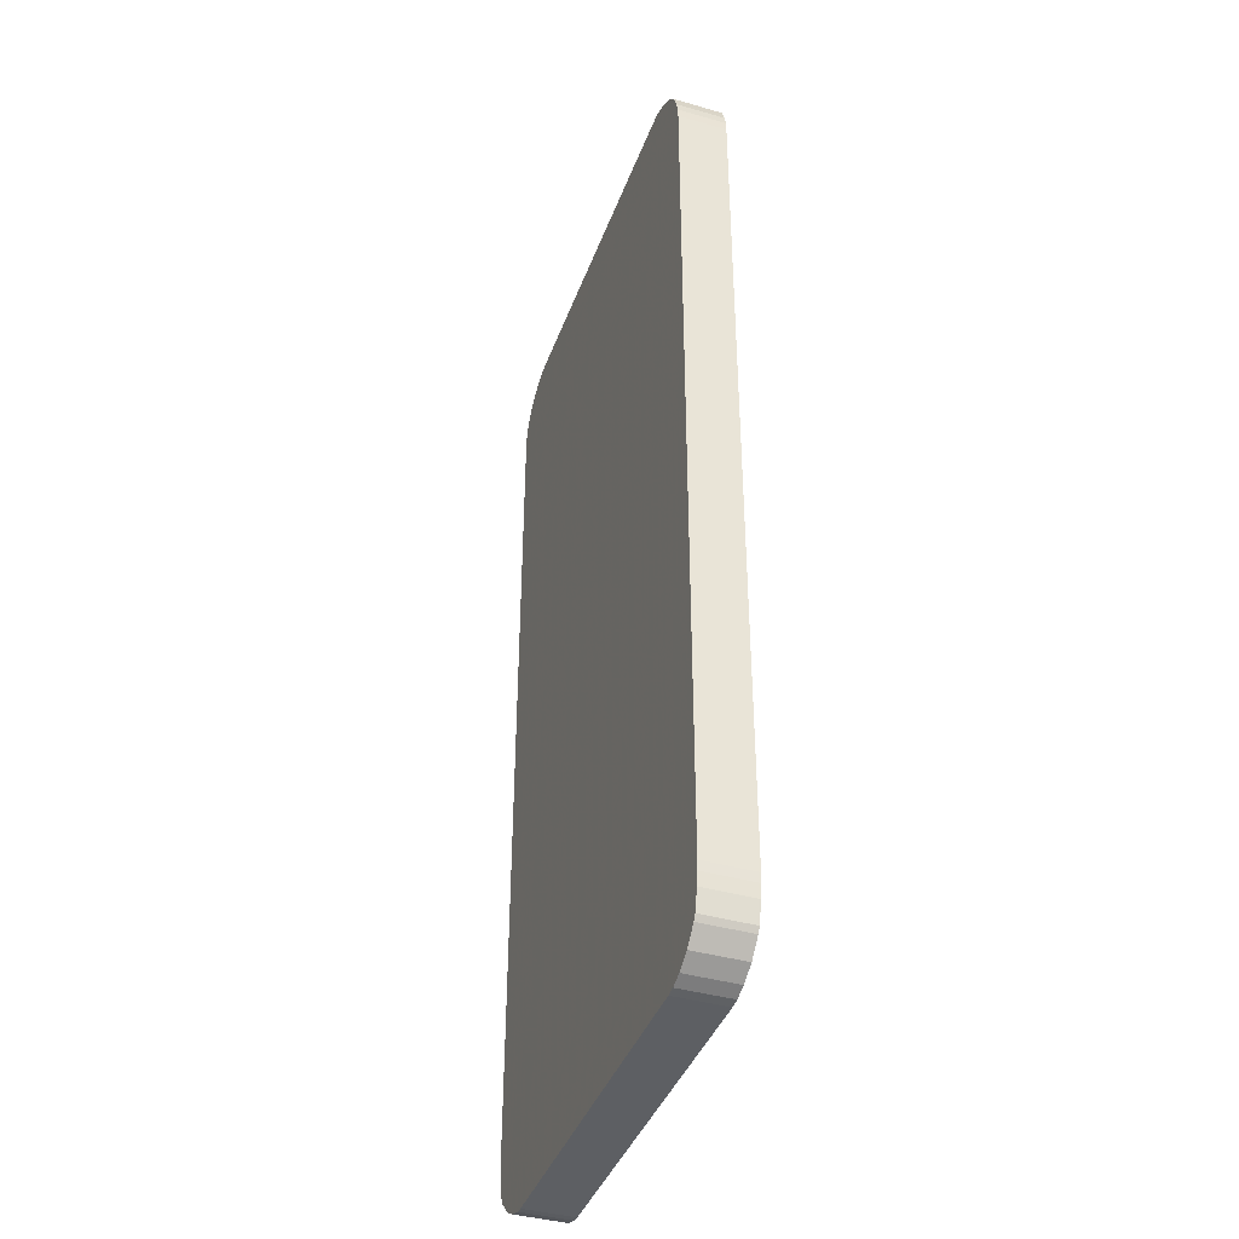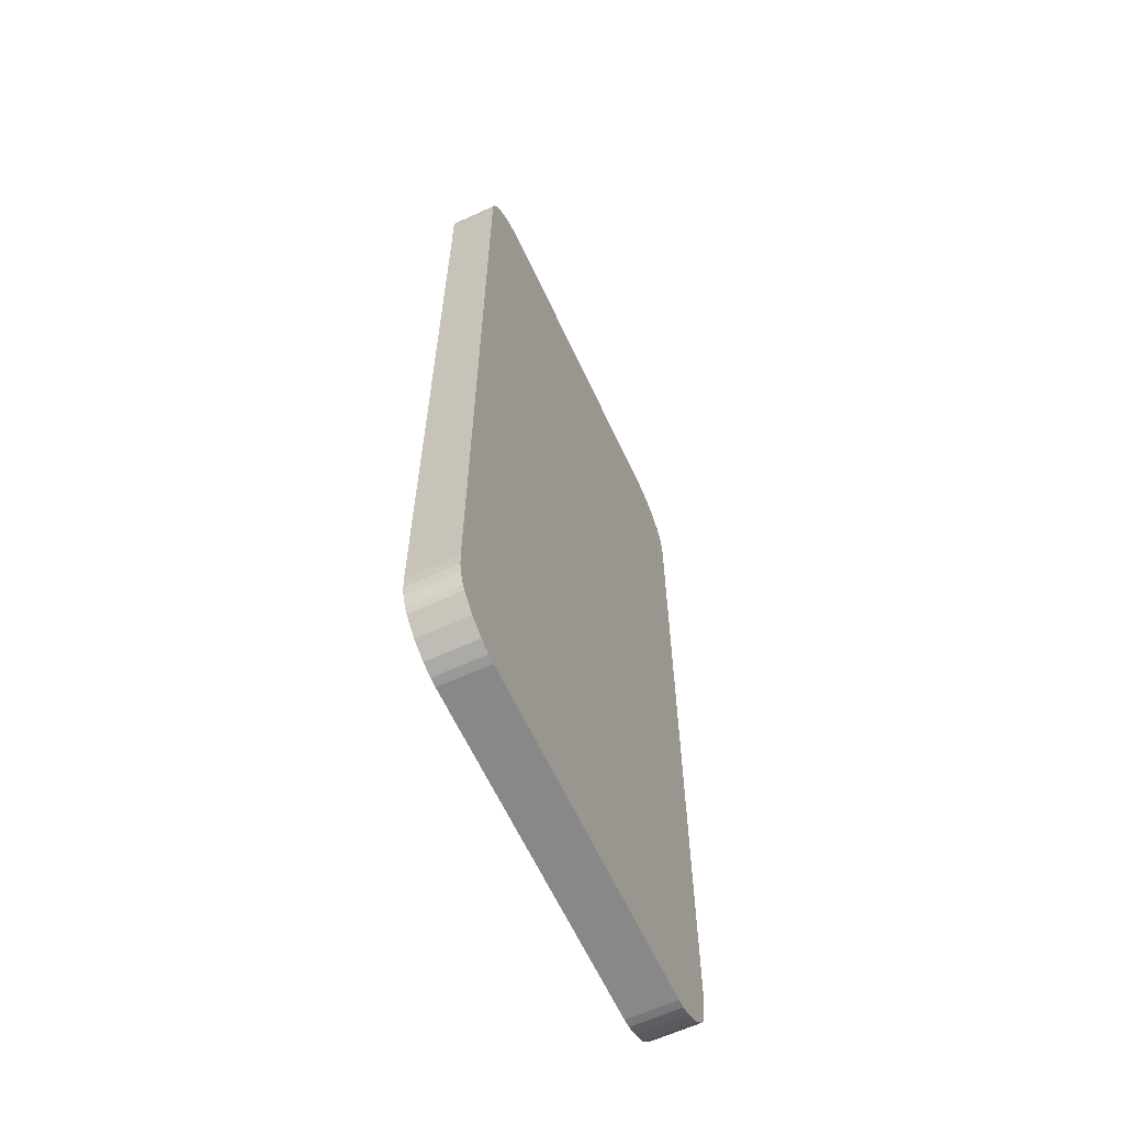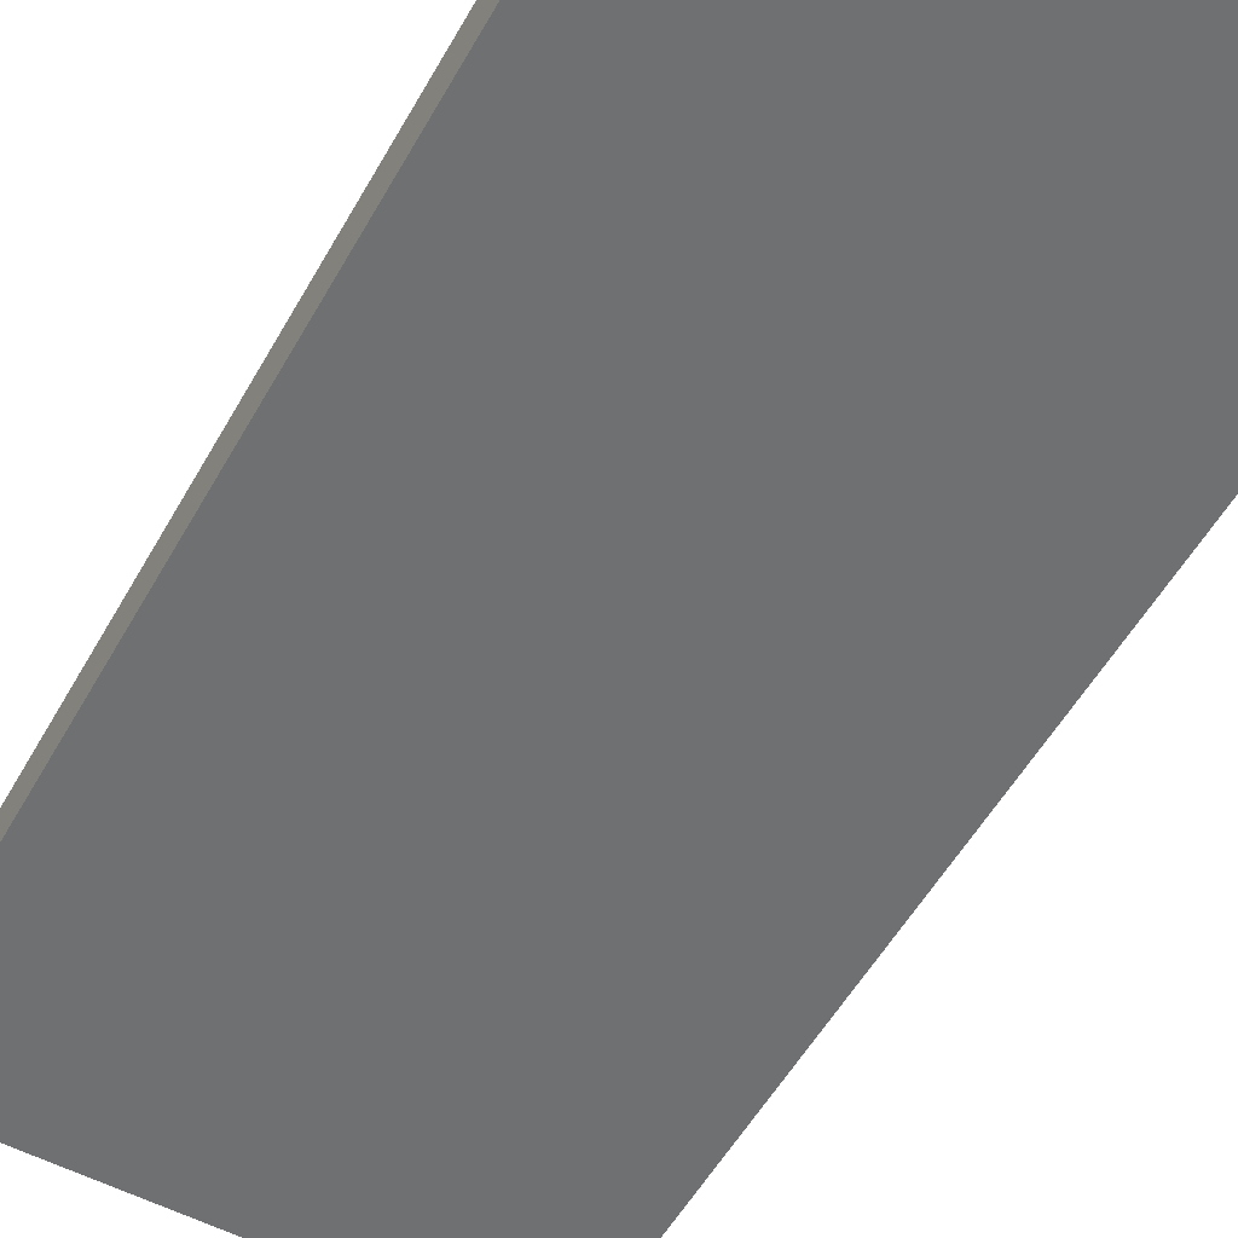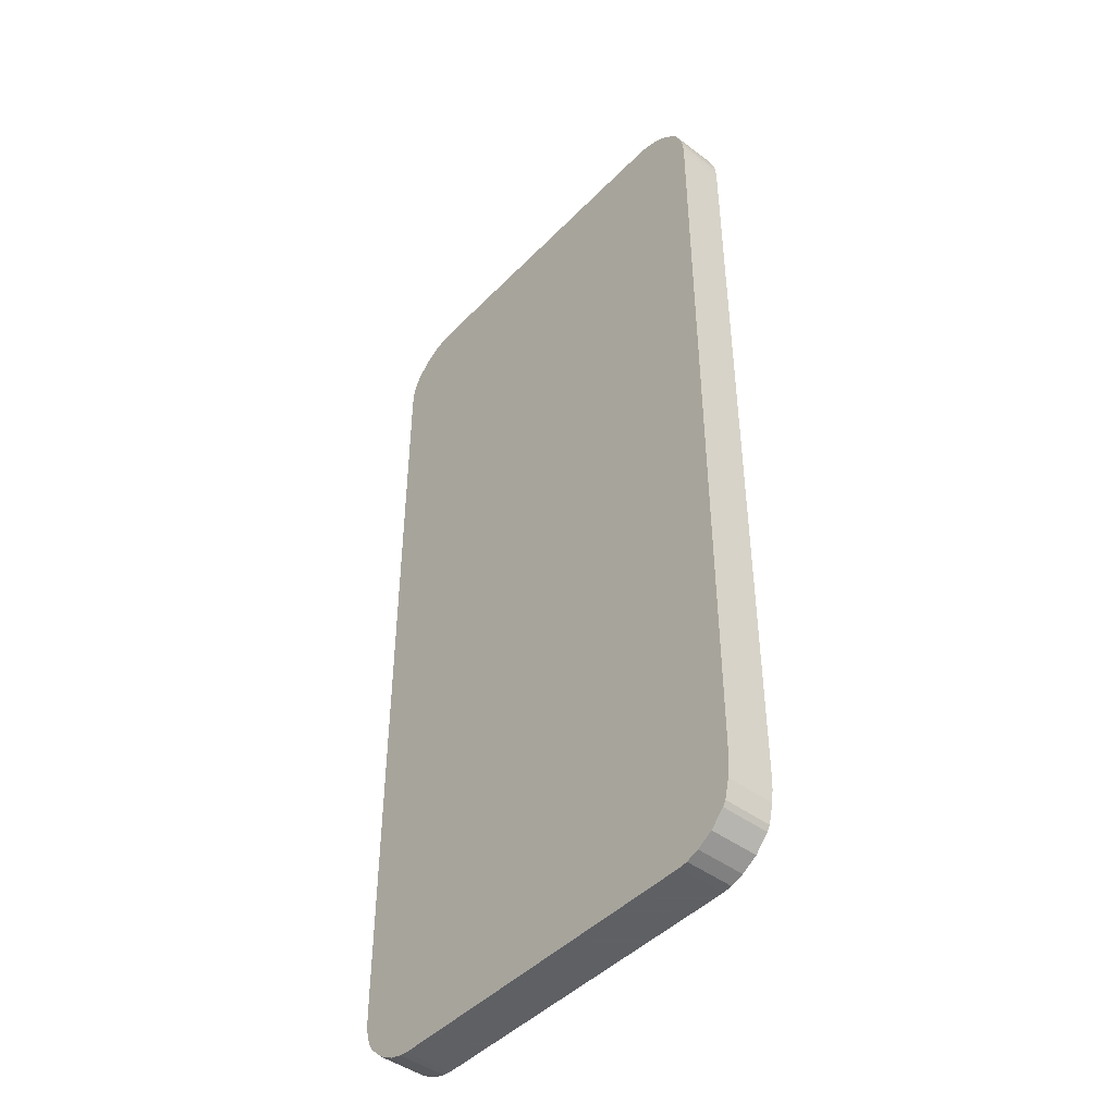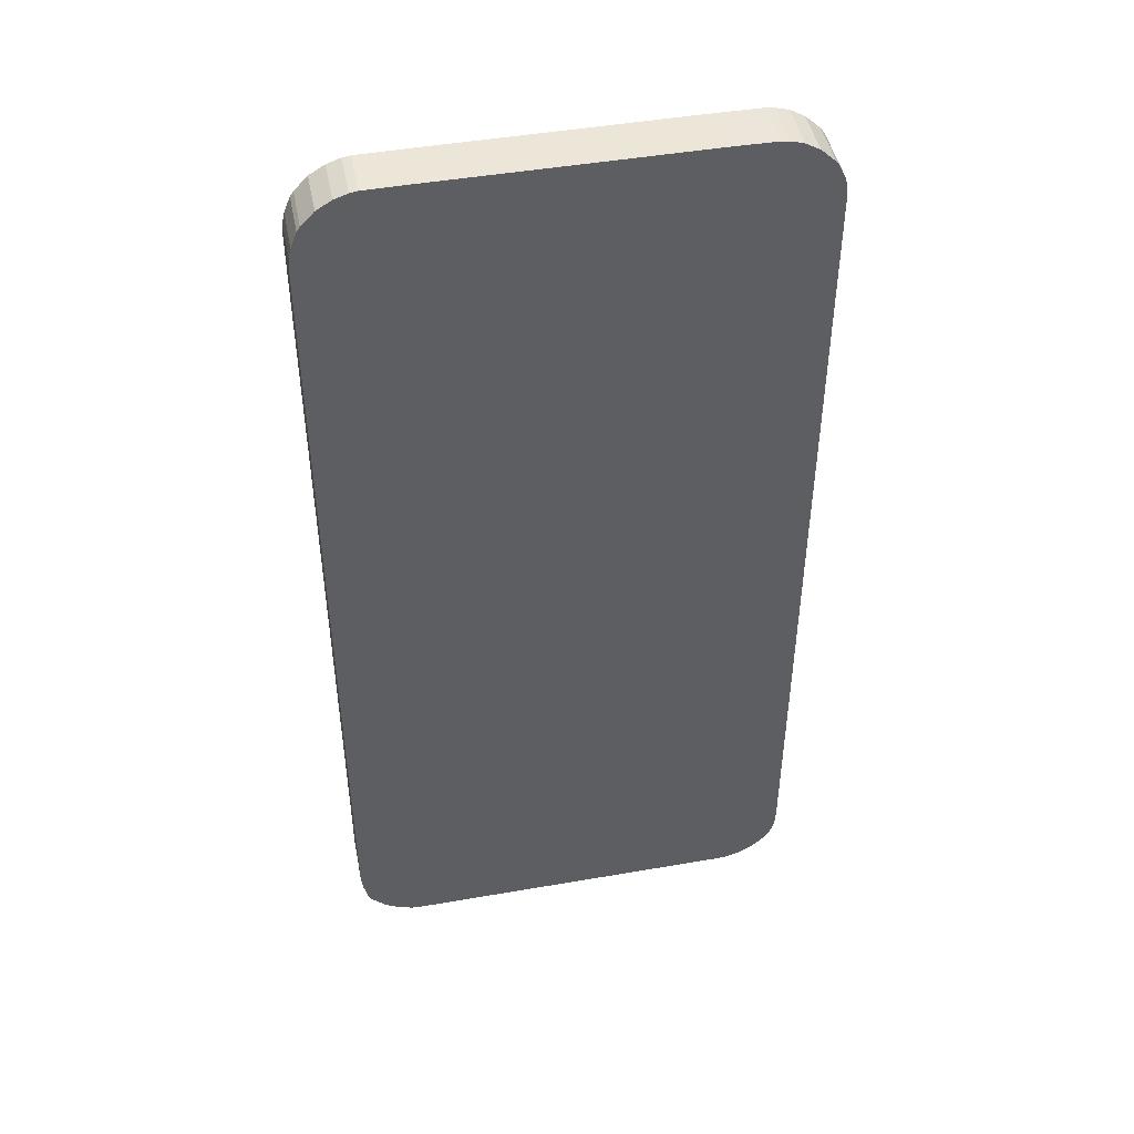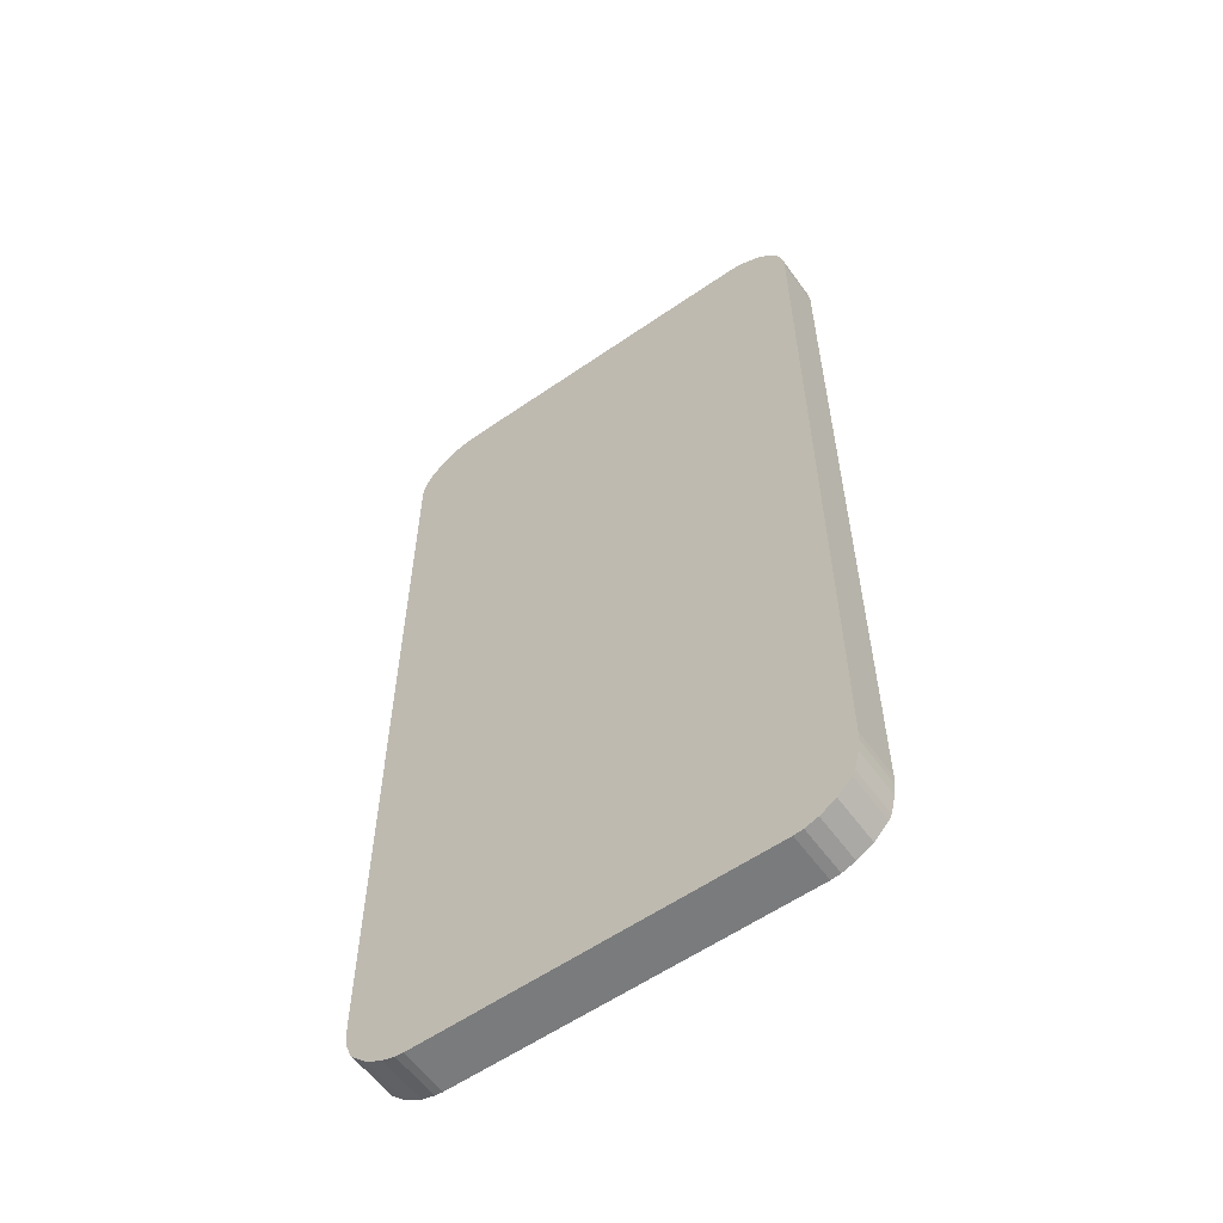
<metadata>
{"format":"obj","ext":"obj","renderer":"f3d","projection":"perspective","resolution":1024,"background":"white","views":[{"elev":-40.4,"azim":70.7,"up":"+Y"},{"elev":-62.9,"azim":-65.1,"up":"+Y"},{"elev":-54.8,"azim":-29.1,"up":"+Z"},{"elev":-45.3,"azim":49.3,"up":"+Y"},{"elev":46.4,"azim":168.8,"up":"+Y"},{"elev":-58.3,"azim":35.6,"up":"+Y"}]}
</metadata>
<code>
o Cube.002
v -1.849 0.4897 -0.208
v -1.846 7.299 -0.208
v 1.36 0.311 -0.208
v 1.36 7.477 -0.208
v -1.383 0.311 -0.208
v -1.448 0.3152 -0.208
v -1.662 0.3655 -0.208
v -1.797 0.4395 -0.208
v -1.383 7.475 -0.208
v -1.447 7.47 -0.208
v -1.651 7.424 -0.208
v -1.788 7.349 -0.208
v 1.827 0.5241 -0.208
v 1.776 0.4477 -0.208
v 1.642 0.3693 -0.208
v 1.43 0.315 -0.208
v 1.822 7.285 -0.208
v 1.765 7.346 -0.208
v 1.635 7.418 -0.208
v 1.425 7.472 -0.208
v -1.843 6.379 -0.208
v -1.843 1.416 -0.208
v 1.82 6.375 -0.208
v 1.821 1.425 -0.208
v -1.023 0.311 -0.208
v -1.023 7.477 -0.208
v 1.001 0.311 -0.208
v 1.001 7.477 -0.208
v -1.383 6.423 -0.208
v -1.448 6.422 -0.208
v -1.646 6.41 -0.208
v -1.779 6.392 -0.208
v -1.383 1.371 -0.208
v -1.448 1.372 -0.208
v -1.649 1.385 -0.208
v -1.781 1.403 -0.208
v -1.548 0.3295 -0.208
v -1.769 0.4217 -0.208
v -1.546 7.456 -0.208
v -1.758 7.369 -0.208
v 1.36 -0.01576 -0.208
v 1.36 6.423 -0.208
v 1.425 6.422 -0.208
v 1.626 6.409 -0.208
v 1.756 6.391 -0.208
v 1.36 1.371 -0.208
v 1.427 1.372 -0.208
v 1.627 1.386 -0.208
v 1.759 1.405 -0.208
v 1.747 0.4271 -0.208
v 1.53 0.3326 -0.208
v 1.736 7.364 -0.208
v 1.527 7.454 -0.208
v -1.383 -0.01576 -0.208
v -1.448 -0.007378 -0.208
v -1.023 6.423 -0.208
v -1.023 1.371 -0.208
v 1.001 6.424 -0.208
v 1.001 1.371 -0.208
v -1.549 0.02124 -0.208
v -1.546 6.418 -0.208
v -1.747 6.396 -0.208
v -1.547 1.376 -0.208
v -1.75 1.399 -0.208
v 1.536 0.02747 -0.208
v 1.525 6.418 -0.208
v 1.724 6.395 -0.208
v 1.526 1.377 -0.208
v 1.727 1.4 -0.208
v -1.846 7.299 0.1754
v -1.849 0.4897 0.1754
v 1.36 7.477 0.1754
v 1.36 0.311 0.1754
v -1.383 7.475 0.1754
v -1.447 7.47 0.1754
v -1.651 7.424 0.1754
v -1.788 7.349 0.1754
v -1.383 0.311 0.1754
v -1.448 0.3152 0.1754
v -1.662 0.3655 0.1754
v -1.797 0.4395 0.1754
v 1.822 7.285 0.1754
v 1.765 7.346 0.1754
v 1.635 7.418 0.1754
v 1.425 7.472 0.1754
v 1.827 0.5241 0.1754
v 1.776 0.4477 0.1754
v 1.642 0.3693 0.1754
v 1.43 0.315 0.1754
v -1.874 7.269 0.1754
v -1.85 7.439 0.1754
v -1.843 6.379 0.1754
v -1.843 1.416 0.1754
v 1.826 7.41 0.1754
v 1.82 6.375 0.1754
v 1.821 1.425 0.1754
v -1.023 7.477 0.1754
v -1.023 0.311 0.1754
v 1.001 7.477 0.1754
v 1.001 0.311 0.1754
v -1.383 -0.01576 0.1754
v -1.678 0.09315 0.1754
v -1.818 0.2411 0.1754
v -1.8 7.539 0.1754
v -1.383 6.423 0.1754
v -1.448 6.422 0.1754
v -1.646 6.41 0.1754
v -1.779 6.392 0.1754
v -1.383 1.371 0.1754
v -1.448 1.372 0.1754
v -1.649 1.385 0.1754
v -1.781 1.403 0.1754
v -1.546 7.456 0.1754
v -1.758 7.369 0.1754
v -1.548 0.3295 0.1754
v -1.769 0.4217 0.1754
v 1.36 -0.01576 0.1754
v 1.798 0.2576 0.1754
v 1.36 6.423 0.1754
v 1.425 6.422 0.1754
v 1.626 6.409 0.1754
v 1.756 6.391 0.1754
v 1.36 1.371 0.1754
v 1.427 1.372 0.1754
v 1.627 1.386 0.1754
v 1.759 1.405 0.1754
v 1.736 7.364 0.1754
v 1.527 7.454 0.1754
v 1.747 0.4271 0.1754
v 1.53 0.3326 0.1754
v -1.855 0.3417 0.1754
v 1.434 -0.007714 0.1754
v 1.36 7.794 0.1754
v 1.648 7.678 0.1754
v 1.777 7.533 0.1754
v 1.845 7.323 0.1754
v -1.023 6.423 0.1754
v -1.023 1.371 0.1754
v 1.001 7.796 0.1754
v 1.001 6.424 0.1754
v 1.001 1.371 0.1754
v -1.794 0.2055 0.1754
v -1.547 6.418 0.1754
v -1.747 6.396 0.1754
v -1.547 1.376 0.1754
v -1.75 1.399 0.1754
v 1.536 0.02747 0.1754
v 1.525 6.418 0.1754
v 1.724 6.395 0.1754
v 1.526 1.377 0.1754
v 1.727 1.4 0.1754
v -1.023 7.795 0.1754
v -1.549 0.02124 0.1754
v -1.546 7.753 0.1754
v 1.773 0.2164 0.1754
v 1.529 7.748 0.1754
v 1.852 7.24 -0.208
v 1.852 7.24 0.1754
v 1.852 0.5804 -0.208
v 1.826 7.41 -0.208
v -1.448 -0.007378 0.1754
v -1.447 7.782 -0.208
v -1.447 7.782 0.1754
v -1.658 7.688 0.1754
v 1.663 0.1008 -0.208
v 1.663 0.1008 0.1754
v 1.648 7.678 -0.208
v 1.777 7.533 -0.208
v 1.423 7.785 0.1754
v -1.855 0.3417 -0.208
v -1.874 7.269 -0.208
v -1.85 7.439 -0.208
v 1.852 0.5804 0.1754
v -1.874 0.5232 0.1754
v -1.874 0.5232 -0.208
v 1.835 0.4104 -0.208
v 1.835 0.4104 0.1754
v -1.678 0.09315 -0.208
v -1.818 0.2411 -0.208
v -1.383 7.791 -0.208
v -1.658 7.688 -0.208
v -1.8 7.539 -0.208
v -1.383 7.791 0.1754
v 1.434 -0.007714 -0.208
v 1.798 0.2576 -0.208
v 1.36 7.794 -0.208
v 1.423 7.785 -0.208
v 1.848 0.5092 0.1754
v -1.87 0.4206 0.1754
v 1.845 7.323 -0.208
v -1.868 7.366 0.1754
v 1.852 6.364 -0.208
v 1.852 6.364 0.1754
v -1.874 6.371 -0.208
v 1.852 1.439 -0.208
v -1.874 1.424 0.1754
v -1.874 1.424 -0.208
v -1.023 -0.01576 -0.208
v -1.023 -0.01576 0.1754
v -1.023 7.795 -0.208
v 1.001 -0.01576 0.1754
v 1.001 7.796 -0.208
v 1.773 0.2164 -0.208
v 1.529 7.748 -0.208
v -1.87 0.4206 -0.208
v -1.874 6.371 0.1754
v -1.868 7.366 -0.208
v 1.848 0.5092 -0.208
v 1.852 1.439 0.1754
v 1.001 -0.01576 -0.208
v -1.794 0.2055 -0.208
v -1.546 7.753 -0.208
v -1.773 7.579 -0.208
v -1.773 7.579 0.1754
v 1.751 7.569 -0.208
v 1.751 7.569 0.1754
f 6 34 33 5
f 8 1 22 36
f 10 9 29 30
f 57 33 29 56
f 64 62 31 35
f 27 25 57 59
f 57 56 58 59
f 58 56 26 28
f 14 49 24 13
f 3 27 59 46
f 18 17 23 45
f 49 45 23 24
f 59 58 42 46
f 69 67 45 49
f 4 42 58 28
f 6 55 60 37
f 6 37 63 34
f 5 33 57 25
f 7 35 63 37
f 7 38 64 35
f 39 61 31 11
f 8 36 64 38
f 10 30 61 39
f 9 26 56 29
f 35 31 61 63
f 63 61 30 34
f 12 32 21 2
f 12 40 62 32
f 34 30 29 33
f 64 36 32 62
f 36 22 21 32
f 15 51 68 48
f 15 48 69 50
f 14 50 69 49
f 16 47 68 51
f 16 3 46 47
f 66 53 19 44
f 19 52 67 44
f 18 45 67 52
f 48 44 67 69
f 20 53 66 43
f 66 44 48 68
f 20 43 42 4
f 43 66 68 47
f 47 46 42 43
f 6 5 54 55
f 11 31 62 40
f 144 146 111 107
f 137 138 141 140
f 79 78 109 110
f 99 139 152 97
f 99 97 137 140
f 141 138 98 100
f 85 72 119 120
f 72 99 140 119
f 149 151 126 122
f 87 86 96 126
f 137 105 109 138
f 73 117 132 89
f 73 123 141 100
f 76 107 143 113
f 75 113 143 106
f 74 105 137 97
f 75 106 105 74
f 76 114 144 107
f 77 104 91 70
f 77 108 144 114
f 107 111 145 143
f 143 145 110 106
f 106 110 109 105
f 144 108 112 146
f 108 92 93 112
f 153 115 80 102
f 80 115 145 111
f 79 110 145 115
f 80 111 146 116
f 78 98 138 109
f 84 128 148 121
f 81 116 146 112
f 84 121 149 127
f 83 127 149 122
f 85 120 148 128
f 150 125 121 148
f 125 151 149 121
f 124 150 148 120
f 122 126 96 95
f 120 119 123 124
f 89 132 147 130
f 150 130 88 125
f 88 129 151 125
f 87 126 151 129
f 89 130 150 124
f 89 124 123 73
f 77 70 92 108
f 140 141 123 119
f 83 122 95 82
f 83 82 94 135
f 72 133 139 99
f 81 71 131 103
f 80 116 142 102
f 81 112 93 71
f 81 103 142 116
f 156 128 84 134
f 87 129 155 118
f 157 158 193 192
f 195 209 173 159
f 159 173 188 208
f 198 210 201 199
f 164 181 213 214
f 209 195 192 193
f 196 197 175 174
f 174 175 205 189
f 196 206 194 197
f 162 163 183 180
f 188 177 176 208
f 12 2 172 182
f 2 171 207 172
f 28 26 200 202
f 181 212 39 11
f 37 60 178 7
f 11 40 213 181
f 8 179 170 1
f 8 38 211 179
f 10 39 212 162
f 12 182 213 40
f 15 50 203 165
f 65 184 16 51
f 3 16 184 41
f 19 167 215 52
f 19 53 204 167
f 1 170 205 175
f 1 175 197 22
f 194 21 22 197
f 2 21 194 171
f 195 24 23 192
f 198 25 27 210
f 3 41 210 27
f 4 28 202 186
f 7 178 211 38
f 5 25 198 54
f 10 162 180 9
f 9 180 200 26
f 20 187 204 53
f 65 51 15 165
f 14 13 176 185
f 13 24 195 159
f 13 159 208 176
f 14 185 203 50
f 18 168 160 17
f 17 160 190 157
f 17 157 192 23
f 20 4 186 187
f 18 52 215 168
f 92 206 196 93
f 209 193 95 96
f 76 164 214 114
f 75 74 183 163
f 74 97 152 183
f 79 161 101 78
f 84 127 216 134
f 85 128 156 169
f 83 135 216 127
f 85 169 133 72
f 88 166 155 129
f 86 173 209 96
f 88 130 147 166
f 70 91 191 90
f 70 90 206 92
f 71 93 196 174
f 71 174 189 131
f 100 98 199 201
f 87 118 177 86
f 73 100 201 117
f 113 154 164 76
f 75 163 154 113
f 77 114 214 104
f 79 115 153 161
f 78 101 199 98
f 82 95 193 158
f 82 158 136 94
f 86 177 188 173
f 191 207 171 90
f 203 185 118 155
f 201 210 41 117
f 202 139 133 186
f 161 55 54 101
f 154 163 162 212
f 103 179 211 142
f 131 170 179 103
f 187 169 156 204
f 147 65 165 166
f 184 65 147 132
f 167 134 216 215
f 167 204 156 134
f 215 216 135 168
f 60 153 102 178
f 178 102 142 211
f 191 91 172 207
f 104 214 213 182
f 190 136 158 157
f 90 171 194 206
f 160 94 136 190
f 101 54 198 199
f 180 183 152 200
f 104 182 172 91
f 155 166 165 203
f 118 185 176 177
f 132 117 41 184
f 168 135 94 160
f 186 133 169 187
f 55 161 153 60
f 189 205 170 131
f 152 139 202 200
f 164 154 212 181

</code>
